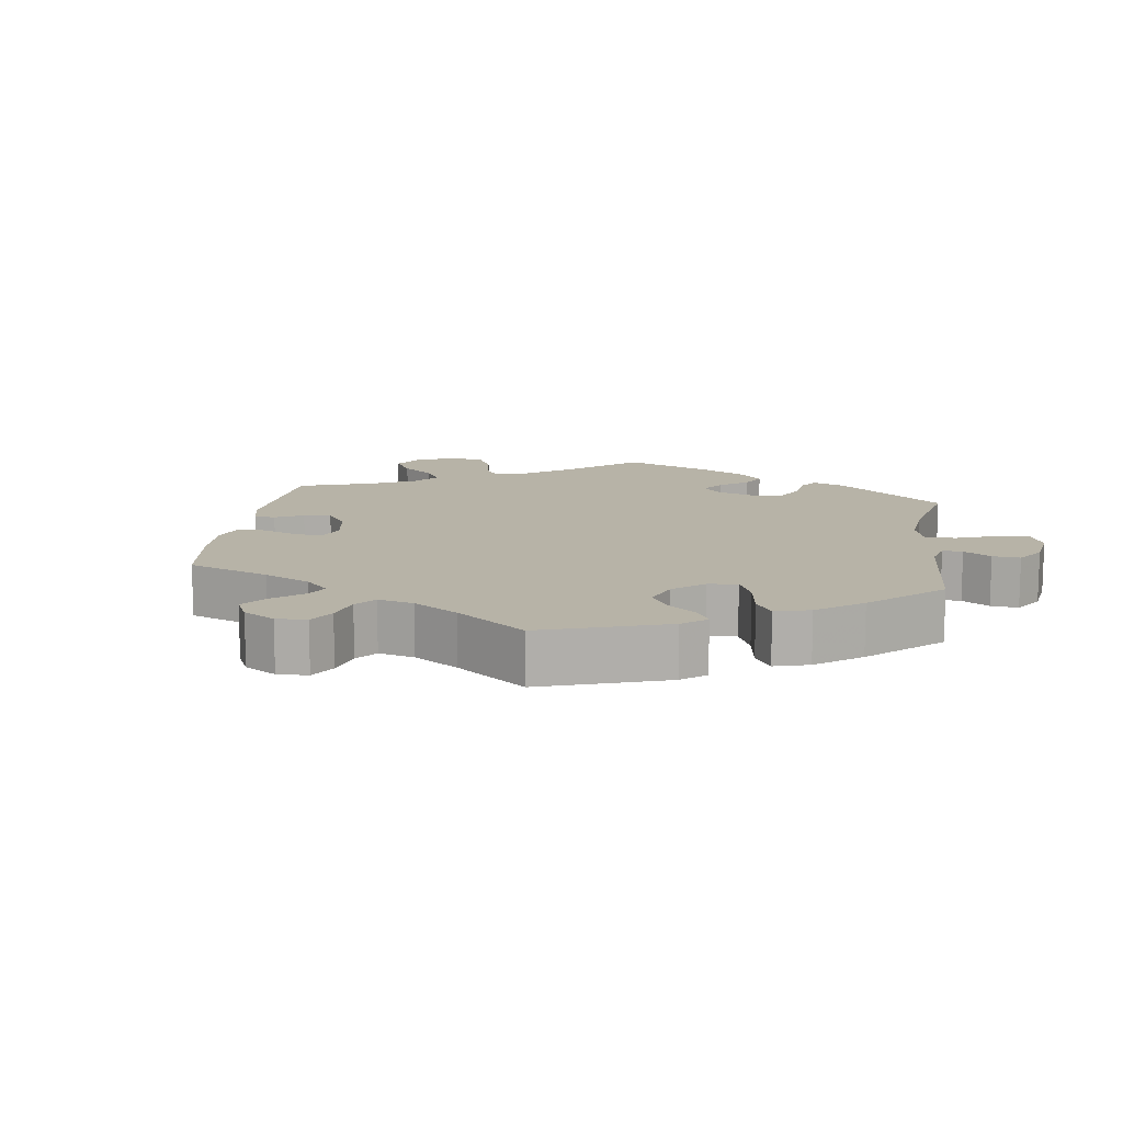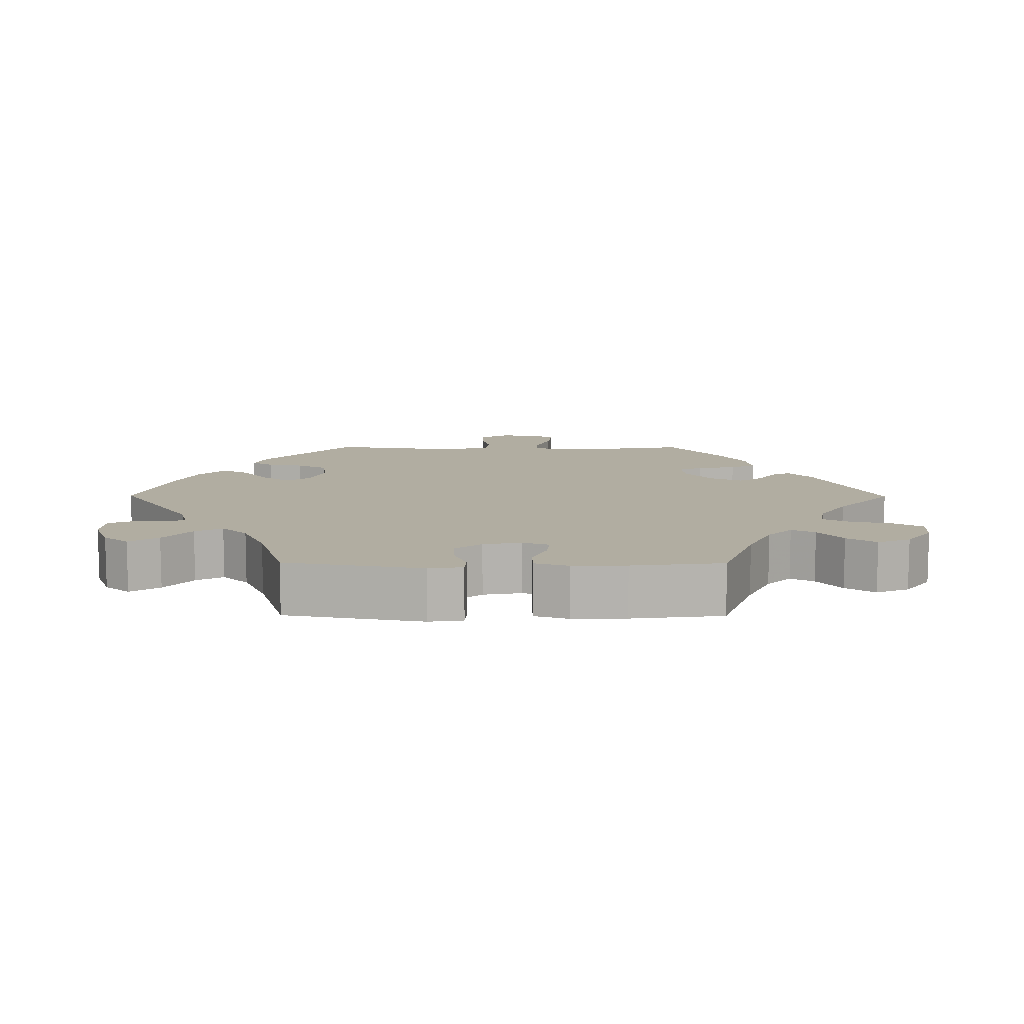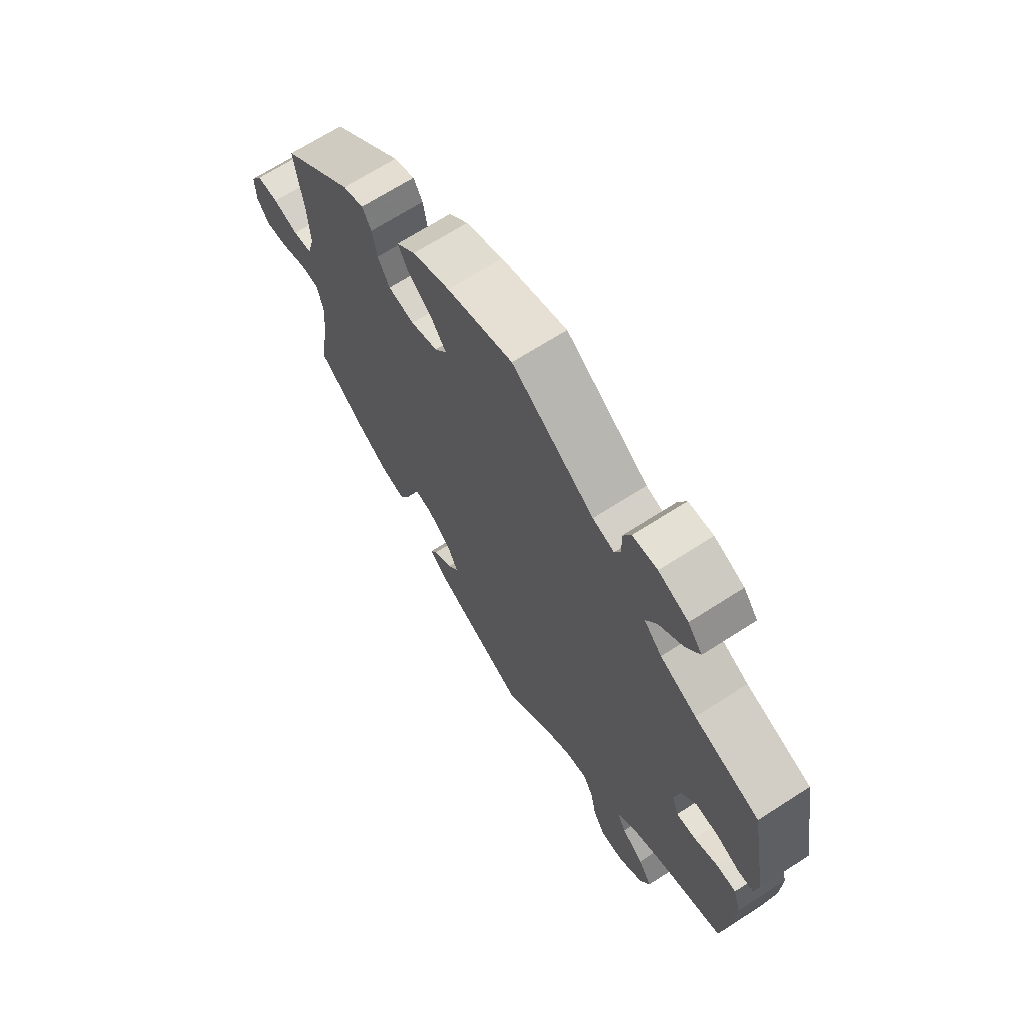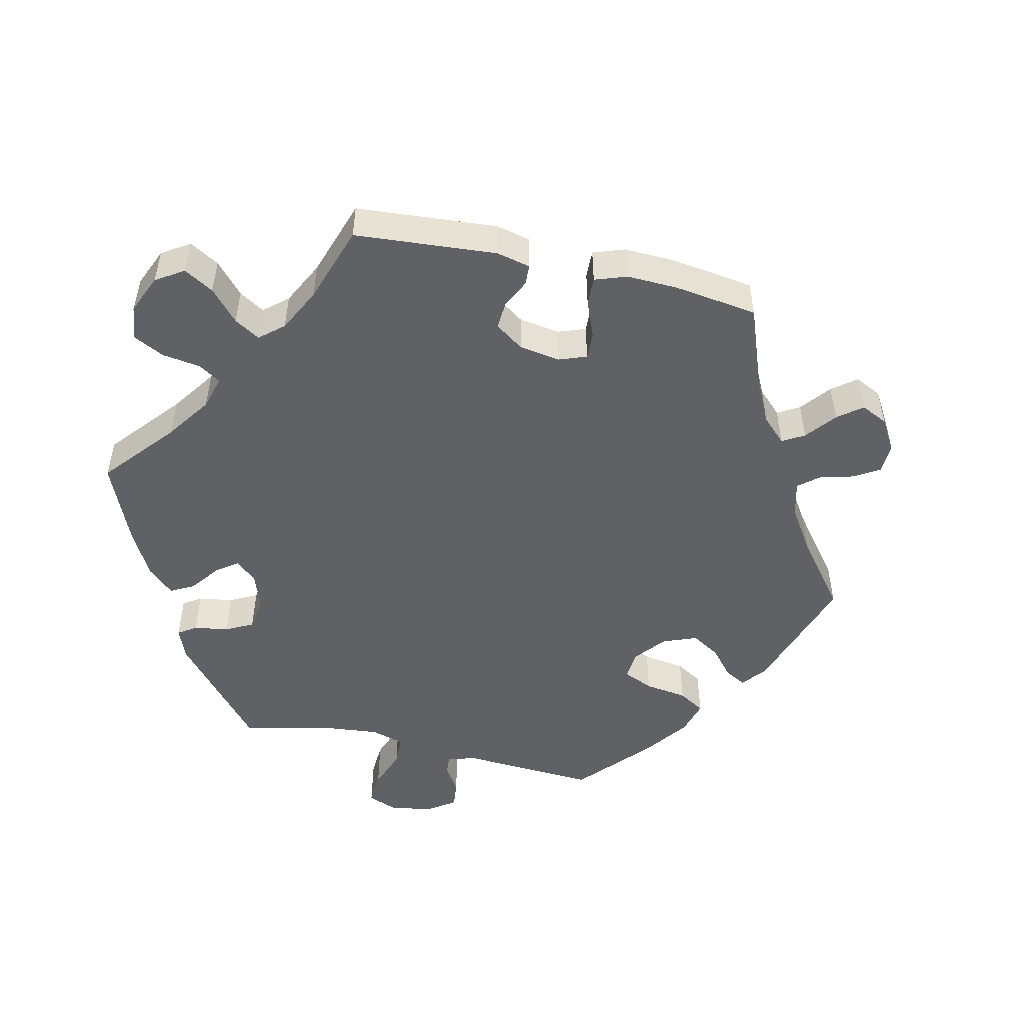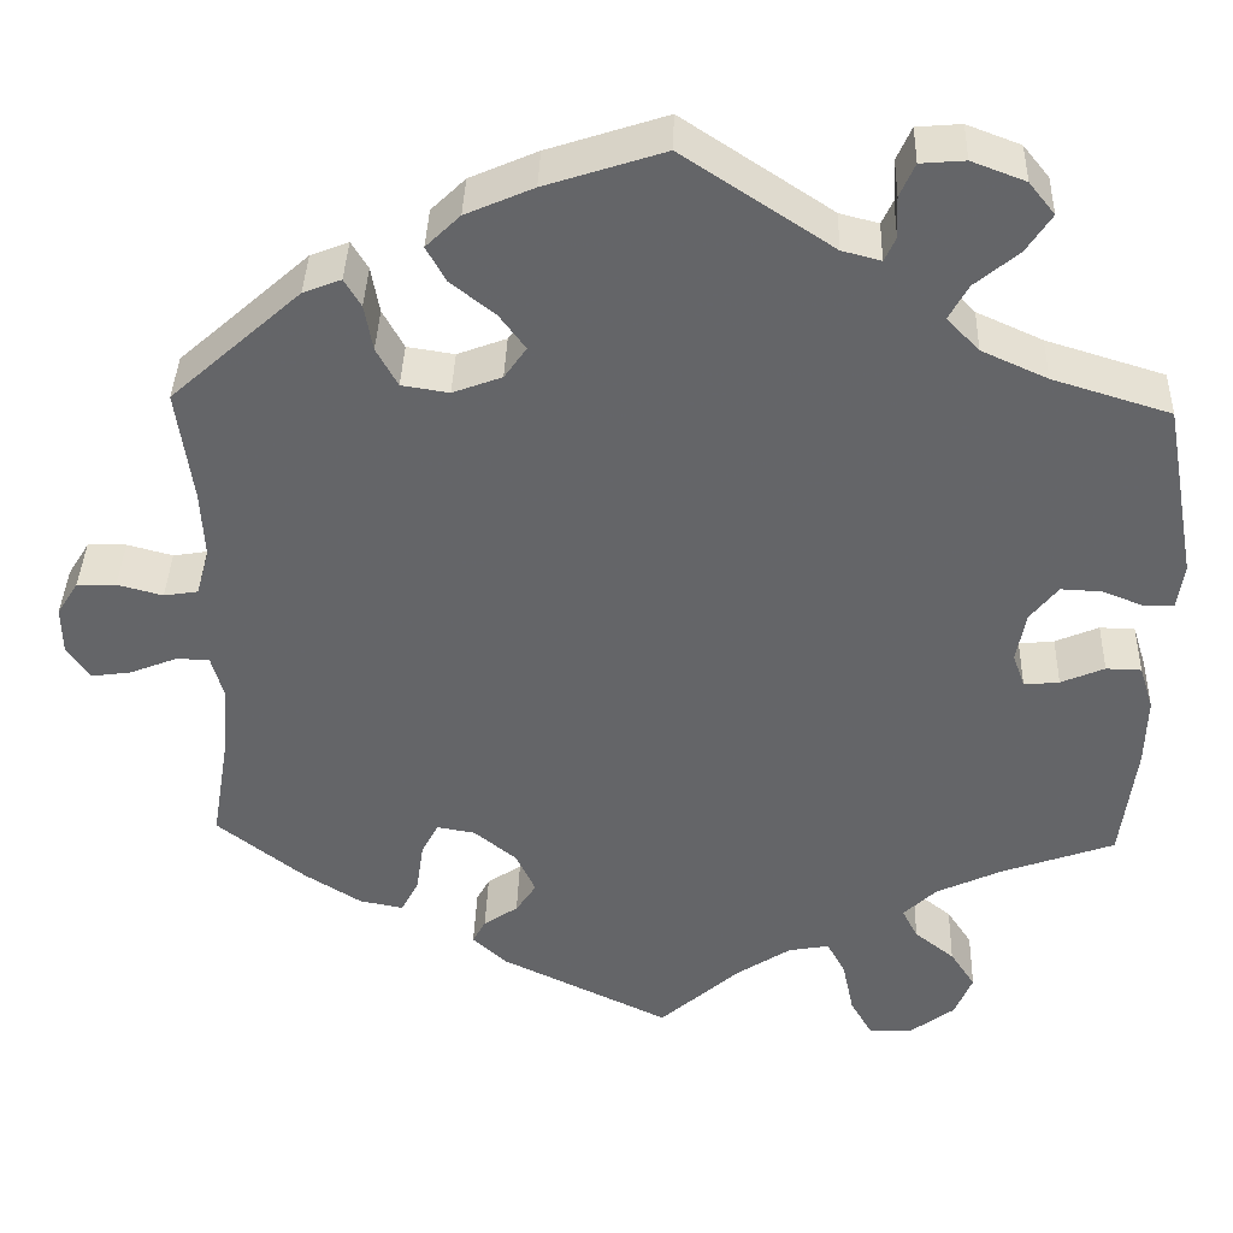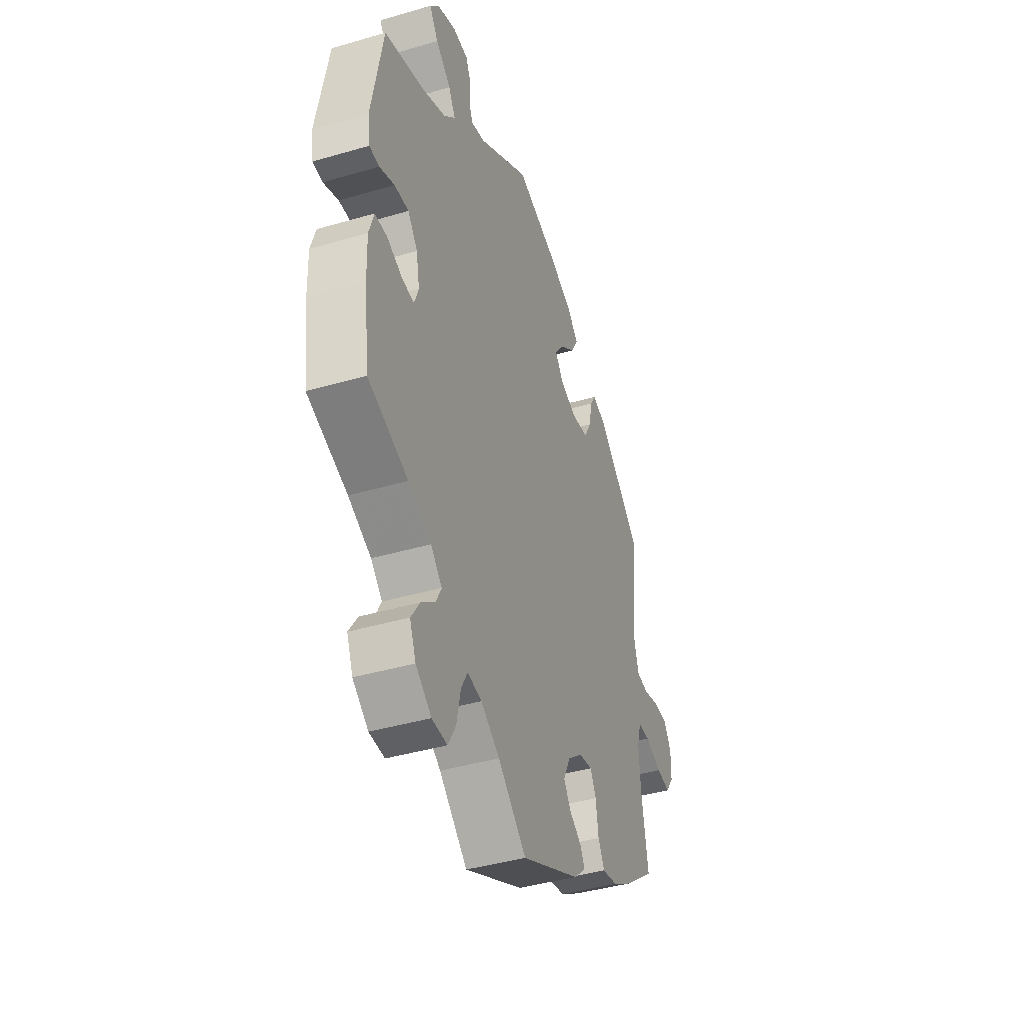
<metadata>
{"format":"obj","ext":"obj","renderer":"f3d","projection":"perspective","resolution":1024,"background":"white","views":[{"elev":12.6,"azim":-51.8,"up":"+Y"},{"elev":10.4,"azim":90.4,"up":"+Y"},{"elev":68.1,"azim":57.2,"up":"+Z"},{"elev":-50.0,"azim":-162.9,"up":"+Y"},{"elev":38.2,"azim":1.8,"up":"+Z"},{"elev":-41.5,"azim":109.5,"up":"+Z"}]}
</metadata>
<code>
v 0.378 0.07 -0.333
v 0.308 0.07 -0.366
v 0.273 0.07 -0.4
v 0.29 0.07 -0.433
v 0.333 0.07 -0.467
v 0.36 0.07 -0.508
v 0.341 0.07 -0.554
v 0.293 0.07 -0.59
v 0.246 0.07 -0.592
v 0.222 0.07 -0.55
v 0.21 0.07 -0.492
v 0.19 0.07 -0.455
v 0.146 0.07 -0.463
v 0.088 0.07 -0.501
v 0.001 0.07 -0.578
v -0.181 0.07 -0.491
v -0.218 0.07 -0.457
v -0.204 0.07 -0.431
v -0.167 0.07 -0.406
v -0.145 0.07 -0.373
v -0.166 0.07 -0.328
v -0.212 0.07 -0.291
v -0.253 0.07 -0.284
v -0.271 0.07 -0.318
v -0.279 0.07 -0.373
v -0.298 0.07 -0.409
v -0.345 0.07 -0.4
v -0.406 0.07 -0.362
v -0.501 0.07 -0.288
v -0.481 0.07 -0.167
v -0.476 0.07 -0.095
v -0.489 0.07 -0.049
v -0.525 0.07 -0.049
v -0.576 0.07 -0.069
v -0.619 0.07 -0.075
v -0.643 0.07 -0.04
v -0.644 0.07 0.012
v -0.621 0.07 0.049
v -0.579 0.07 0.05
v -0.53 0.07 0.037
v -0.493 0.07 0.043
v -0.479 0.07 0.093
v -0.483 0.07 0.167
v -0.5 0.07 0.289
v -0.36 0.07 0.414
v -0.319 0.07 0.43
v -0.301 0.07 0.4
v -0.292 0.07 0.35
v -0.269 0.07 0.308
v -0.218 0.07 0.3
v -0.165 0.07 0.32
v -0.141 0.07 0.354
v -0.169 0.07 0.392
v -0.217 0.07 0.43
v -0.238 0.07 0.468
v -0.201 0.07 0.504
v -0.128 0.07 0.536
v 0 0.07 0.578
v 0.161 0.07 0.472
v 0.203 0.07 0.461
v 0.215 0.07 0.487
v 0.213 0.07 0.532
v 0.229 0.07 0.568
v 0.277 0.07 0.572
v 0.335 0.07 0.55
v 0.363 0.07 0.515
v 0.336 0.07 0.474
v 0.289 0.07 0.435
v 0.268 0.07 0.397
v 0.303 0.07 0.361
v 0.374 0.07 0.329
v 0.501 0.07 0.29
v 0.536 0.07 0.098
v 0.529 0.07 0.05
v 0.498 0.07 0.048
v 0.452 0.07 0.066
v 0.408 0.07 0.068
v 0.378 0.07 0.03
v 0.368 0.07 -0.024
v 0.381 0.07 -0.061
v 0.419 0.07 -0.057
v 0.466 0.07 -0.037
v 0.504 0.07 -0.038
v 0.519 0.07 -0.086
v 0.517 0.07 -0.161
v 0.501 0.07 -0.289
v 0.378 0 -0.333
v 0.308 0 -0.366
v 0.273 0 -0.4
v 0.29 0 -0.433
v 0.333 0 -0.467
v 0.36 0 -0.508
v 0.341 0 -0.554
v 0.293 0 -0.59
v 0.246 0 -0.592
v 0.222 0 -0.55
v 0.21 0 -0.492
v 0.19 0 -0.455
v 0.146 0 -0.463
v 0.088 0 -0.501
v 0.001 0 -0.578
v -0.181 0 -0.491
v -0.218 0 -0.457
v -0.204 0 -0.431
v -0.167 0 -0.406
v -0.145 0 -0.373
v -0.166 0 -0.328
v -0.212 0 -0.291
v -0.253 0 -0.284
v -0.271 0 -0.318
v -0.279 0 -0.373
v -0.298 0 -0.409
v -0.345 0 -0.4
v -0.406 0 -0.362
v -0.501 0 -0.288
v -0.481 0 -0.167
v -0.476 0 -0.095
v -0.489 0 -0.049
v -0.525 0 -0.049
v -0.576 0 -0.069
v -0.619 0 -0.075
v -0.643 0 -0.04
v -0.644 0 0.012
v -0.621 0 0.049
v -0.579 0 0.05
v -0.53 0 0.037
v -0.493 0 0.043
v -0.479 0 0.093
v -0.483 0 0.167
v -0.5 0 0.289
v -0.36 0 0.414
v -0.319 0 0.43
v -0.301 0 0.4
v -0.292 0 0.35
v -0.269 0 0.308
v -0.218 0 0.3
v -0.165 0 0.32
v -0.141 0 0.354
v -0.169 0 0.392
v -0.217 0 0.43
v -0.238 0 0.468
v -0.201 0 0.504
v -0.128 0 0.536
v 0 0 0.578
v 0.161 0 0.472
v 0.203 0 0.461
v 0.215 0 0.487
v 0.213 0 0.532
v 0.229 0 0.568
v 0.277 0 0.572
v 0.335 0 0.55
v 0.363 0 0.515
v 0.336 0 0.474
v 0.289 0 0.435
v 0.268 0 0.397
v 0.303 0 0.361
v 0.374 0 0.329
v 0.501 0 0.29
v 0.536 0 0.098
v 0.529 0 0.05
v 0.498 0 0.048
v 0.452 0 0.066
v 0.408 0 0.068
v 0.378 0 0.03
v 0.368 0 -0.024
v 0.381 0 -0.061
v 0.419 0 -0.057
v 0.466 0 -0.037
v 0.504 0 -0.038
v 0.519 0 -0.086
v 0.517 0 -0.161
v 0.501 0 -0.289
f 85 86 1
f 84 85 1 2
f 81 82 83 84
f 80 81 84 2
f 79 80 2 3
f 78 79 3
f 73 74 75 76
f 71 72 73 76
f 70 71 76 77
f 69 70 77 78
f 65 66 67 68
f 65 68 69
f 64 65 69
f 61 62 63 64
f 60 61 64 69
f 59 60 69 78
f 53 54 55 56
f 52 53 56 57
f 45 46 47 48
f 43 44 45 48
f 42 43 48 49
f 41 42 49 50
f 37 38 39 40
f 37 40 41
f 36 37 41
f 33 34 35 36
f 32 33 36 41
f 31 32 41 50
f 27 28 29 30
f 24 25 26 27
f 23 24 27 30
f 22 23 30 31
f 16 17 18 19
f 14 15 16 19
f 13 14 19 20
f 12 13 20 21
f 8 9 10 11
f 8 11 12
f 7 8 12
f 4 5 6 7
f 3 4 7 12
f 52 57 58 59
f 51 52 59 78
f 22 31 50 51
f 21 22 51 78
f 3 12 21 78
f 87 172 171
f 88 87 171 170
f 170 169 168 167
f 88 170 167 166
f 89 88 166 165
f 89 165 164
f 162 161 160 159
f 162 159 158 157
f 163 162 157 156
f 164 163 156 155
f 154 153 152 151
f 155 154 151
f 155 151 150
f 150 149 148 147
f 155 150 147 146
f 164 155 146 145
f 142 141 140 139
f 143 142 139 138
f 134 133 132 131
f 134 131 130 129
f 135 134 129 128
f 136 135 128 127
f 126 125 124 123
f 127 126 123
f 127 123 122
f 122 121 120 119
f 127 122 119 118
f 136 127 118 117
f 116 115 114 113
f 113 112 111 110
f 116 113 110 109
f 117 116 109 108
f 105 104 103 102
f 105 102 101 100
f 106 105 100 99
f 107 106 99 98
f 97 96 95 94
f 98 97 94
f 98 94 93
f 93 92 91 90
f 98 93 90 89
f 145 144 143 138
f 164 145 138 137
f 137 136 117 108
f 164 137 108 107
f 164 107 98 89
f 1 87 88 2
f 2 88 89 3
f 3 89 90 4
f 4 90 91 5
f 5 91 92 6
f 6 92 93 7
f 7 93 94 8
f 8 94 95 9
f 9 95 96 10
f 10 96 97 11
f 11 97 98 12
f 12 98 99 13
f 13 99 100 14
f 14 100 101 15
f 15 101 102 16
f 16 102 103 17
f 17 103 104 18
f 18 104 105 19
f 19 105 106 20
f 20 106 107 21
f 21 107 108 22
f 22 108 109 23
f 23 109 110 24
f 24 110 111 25
f 25 111 112 26
f 26 112 113 27
f 27 113 114 28
f 28 114 115 29
f 29 115 116 30
f 30 116 117 31
f 31 117 118 32
f 32 118 119 33
f 33 119 120 34
f 34 120 121 35
f 35 121 122 36
f 36 122 123 37
f 37 123 124 38
f 38 124 125 39
f 39 125 126 40
f 40 126 127 41
f 41 127 128 42
f 42 128 129 43
f 43 129 130 44
f 44 130 131 45
f 45 131 132 46
f 46 132 133 47
f 47 133 134 48
f 48 134 135 49
f 49 135 136 50
f 50 136 137 51
f 51 137 138 52
f 52 138 139 53
f 53 139 140 54
f 54 140 141 55
f 55 141 142 56
f 56 142 143 57
f 57 143 144 58
f 58 144 145 59
f 59 145 146 60
f 60 146 147 61
f 61 147 148 62
f 62 148 149 63
f 63 149 150 64
f 64 150 151 65
f 65 151 152 66
f 66 152 153 67
f 67 153 154 68
f 68 154 155 69
f 69 155 156 70
f 70 156 157 71
f 71 157 158 72
f 72 158 159 73
f 73 159 160 74
f 74 160 161 75
f 75 161 162 76
f 76 162 163 77
f 77 163 164 78
f 78 164 165 79
f 79 165 166 80
f 80 166 167 81
f 81 167 168 82
f 82 168 169 83
f 83 169 170 84
f 84 170 171 85
f 85 171 172 86
f 86 172 87 1

</code>
